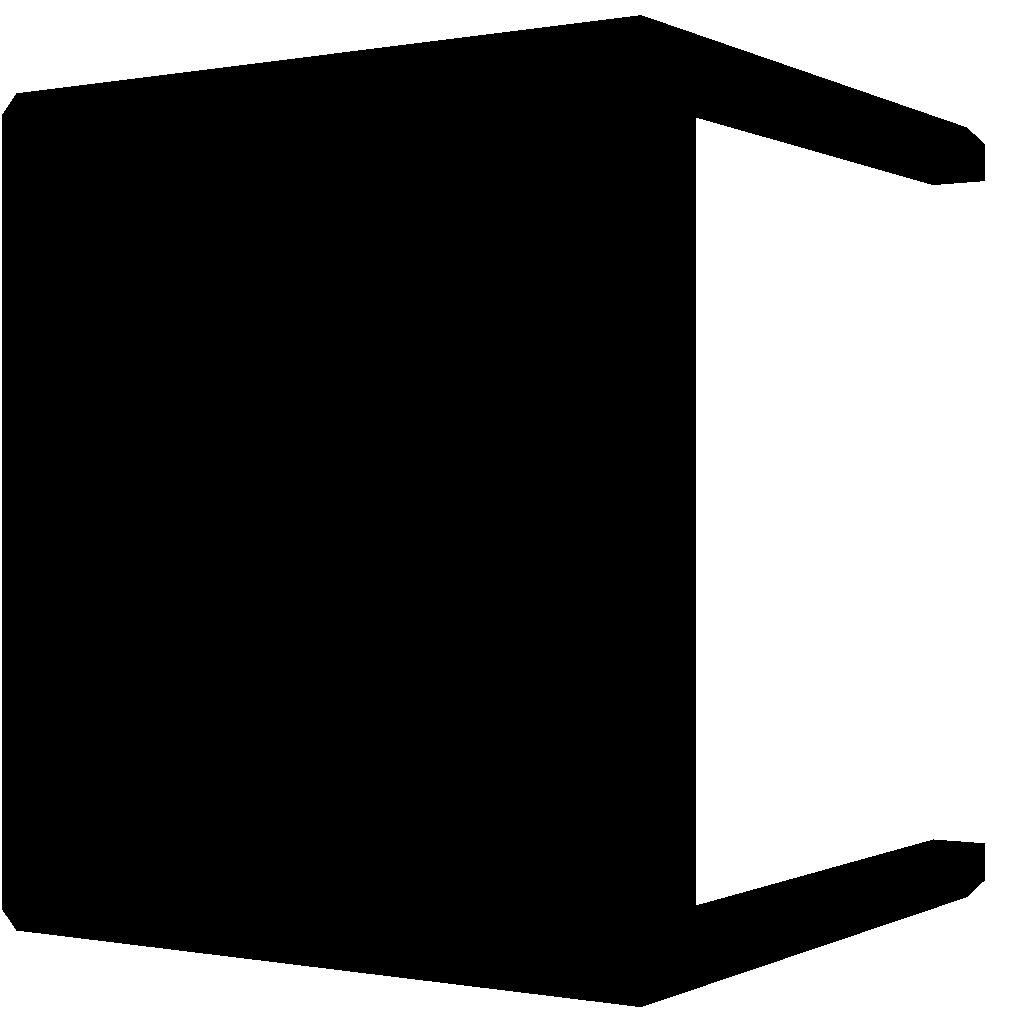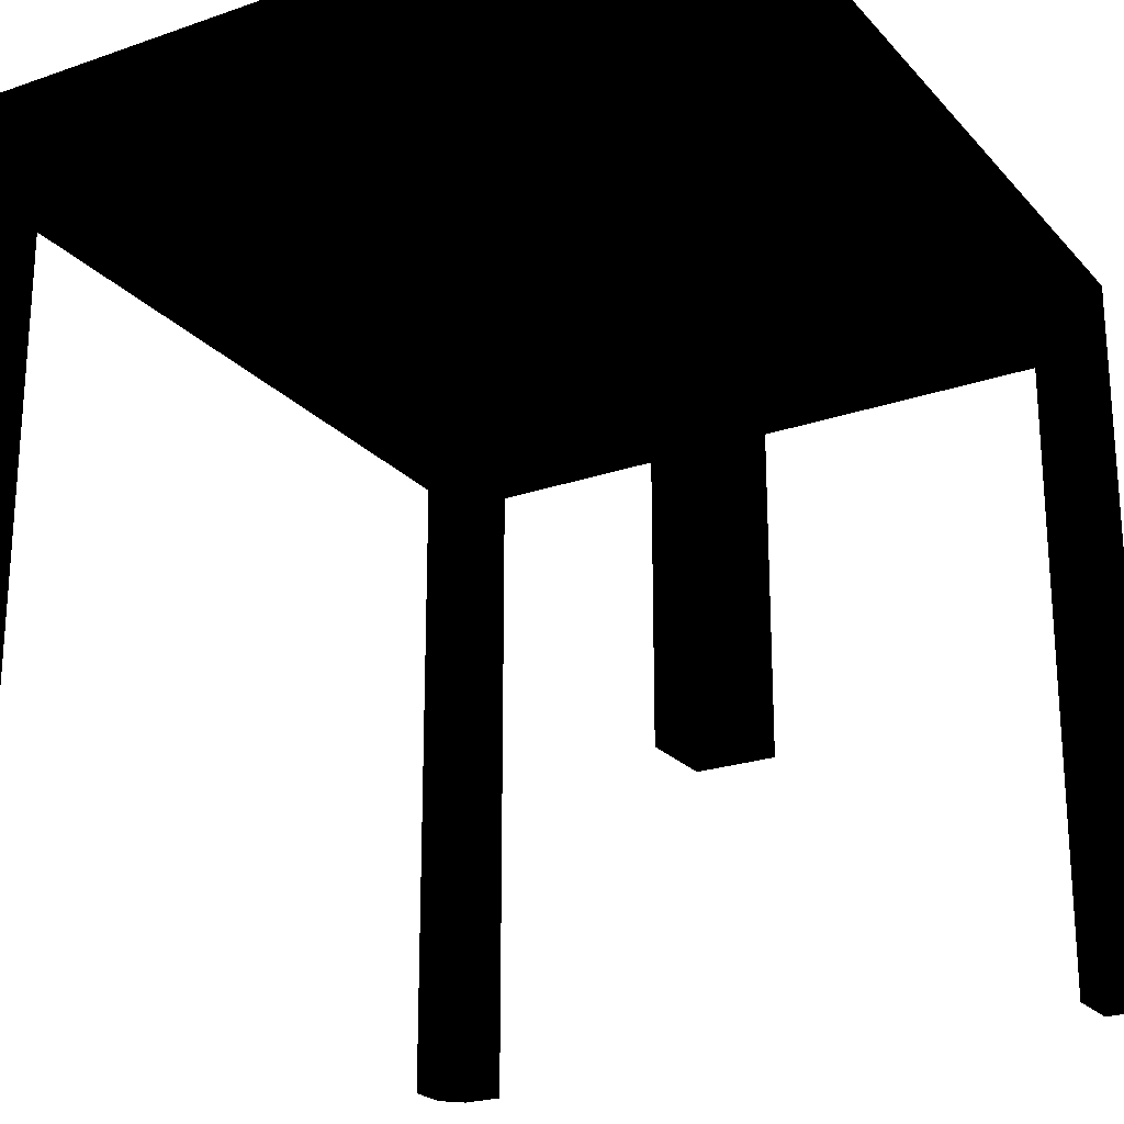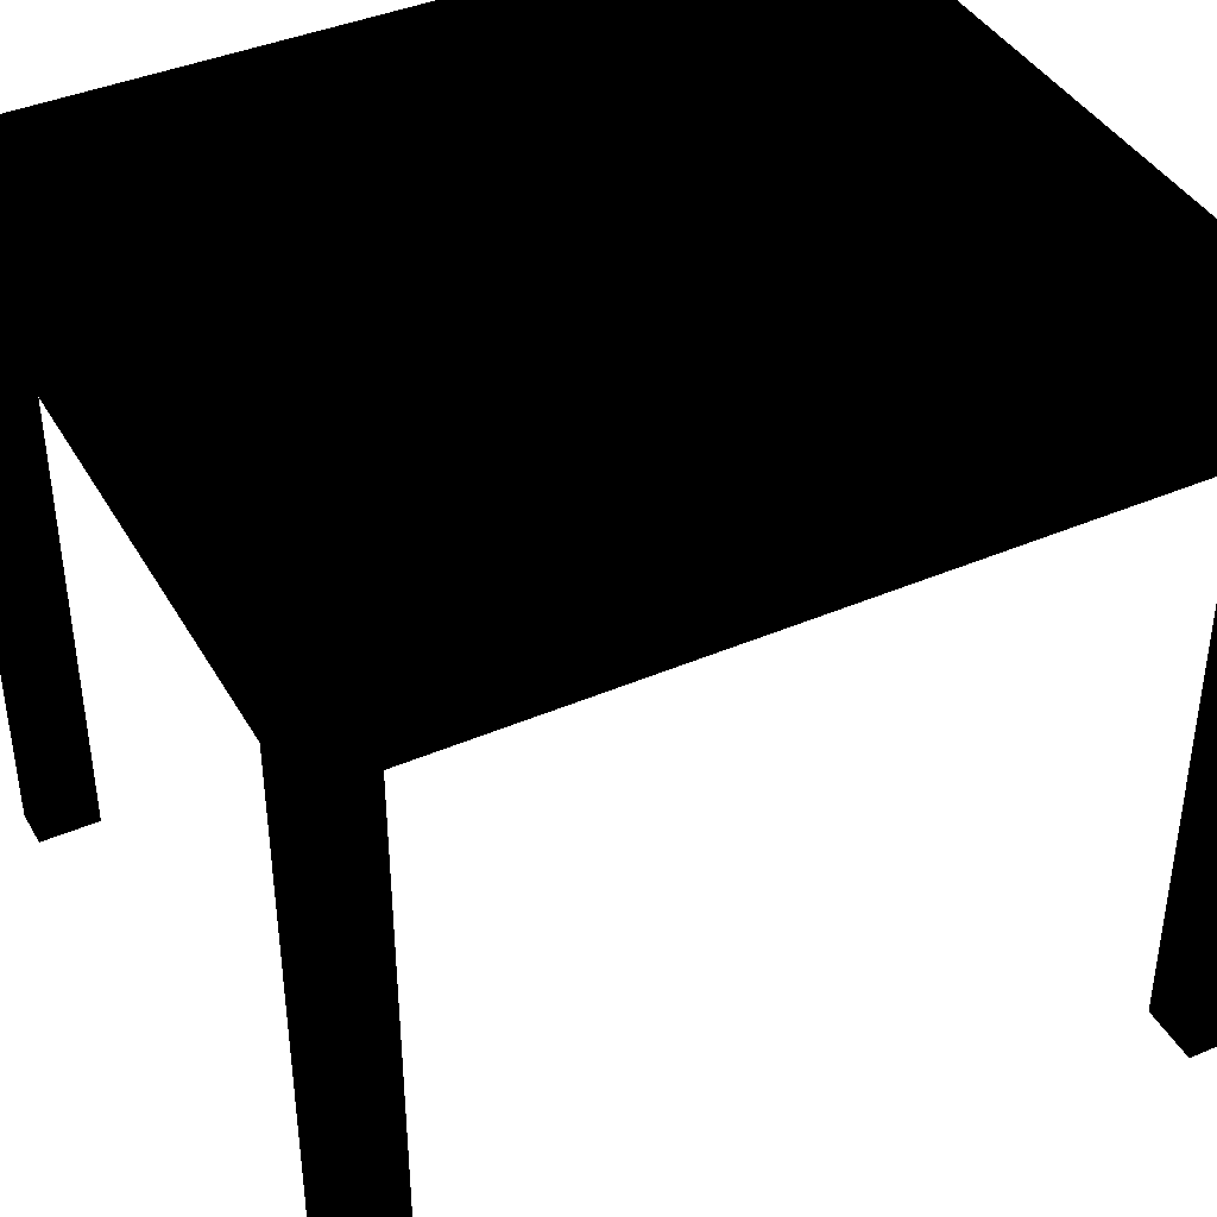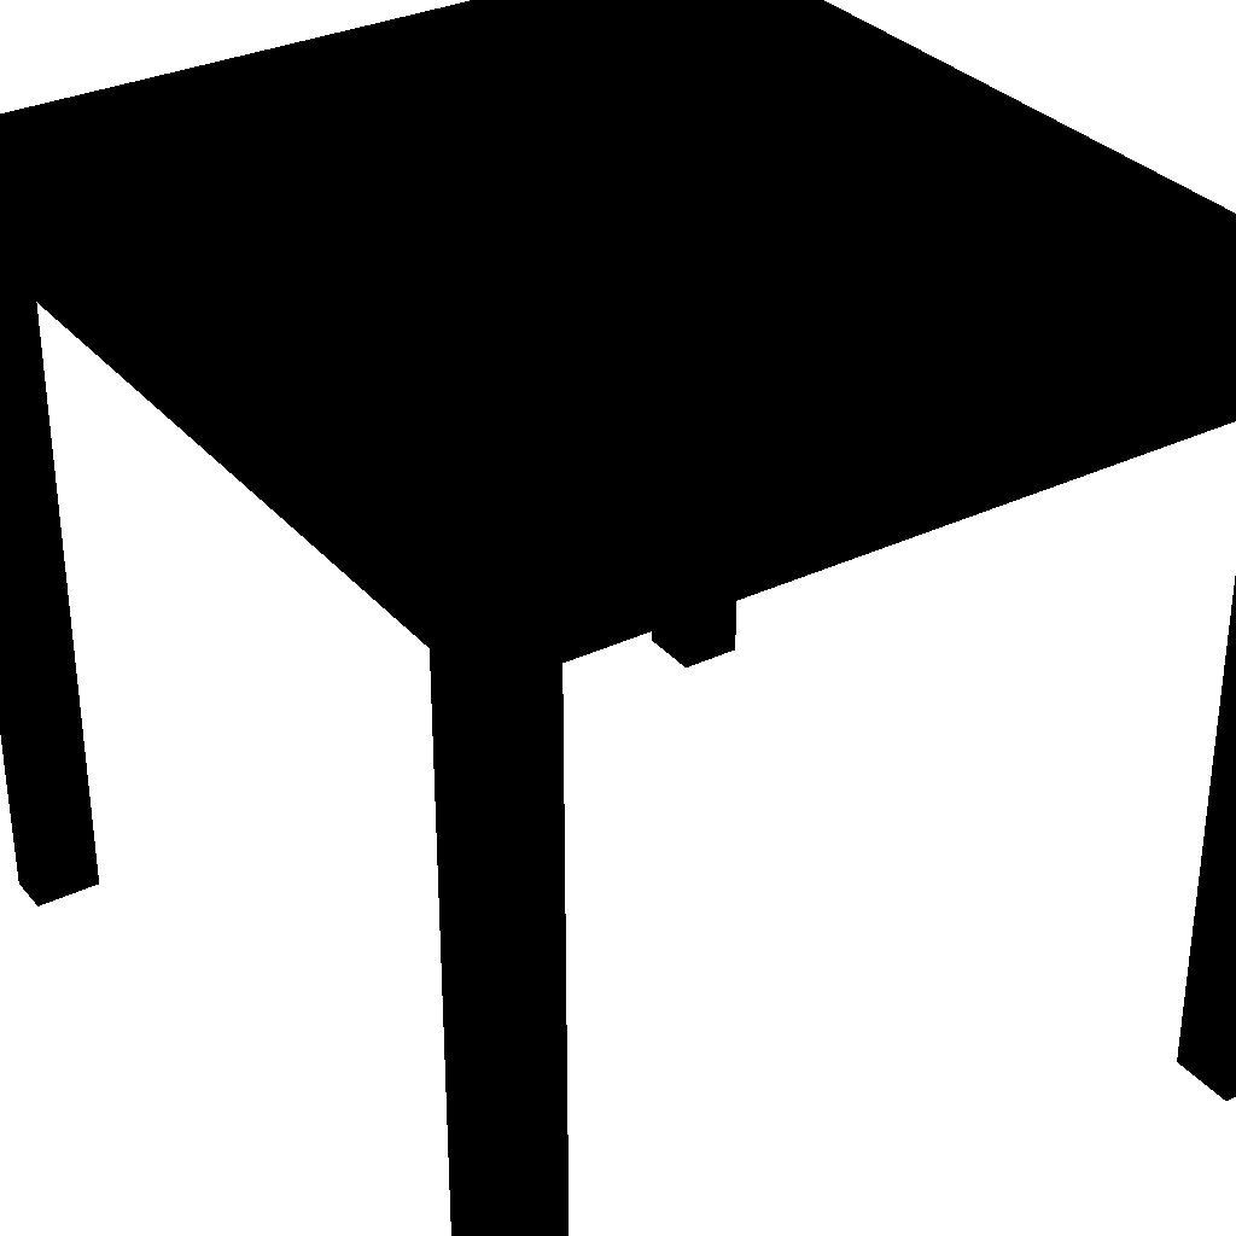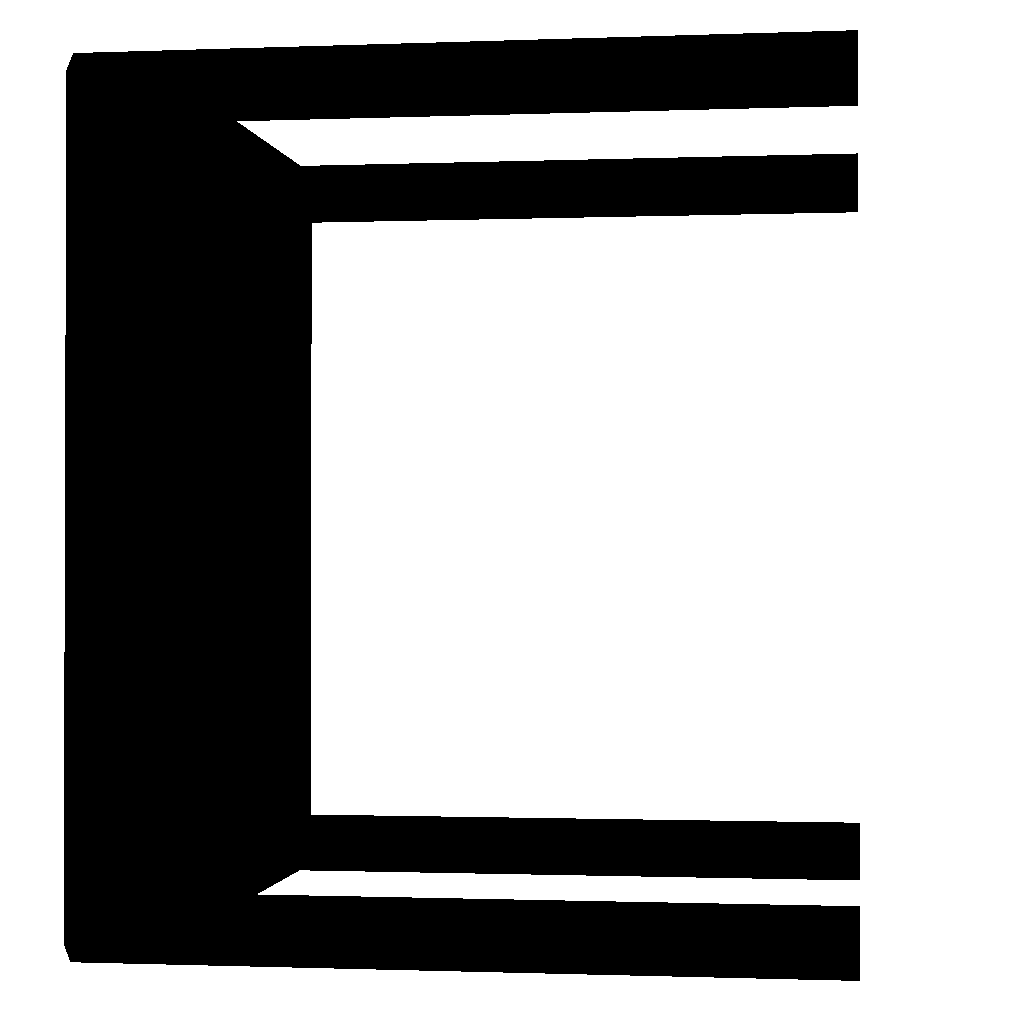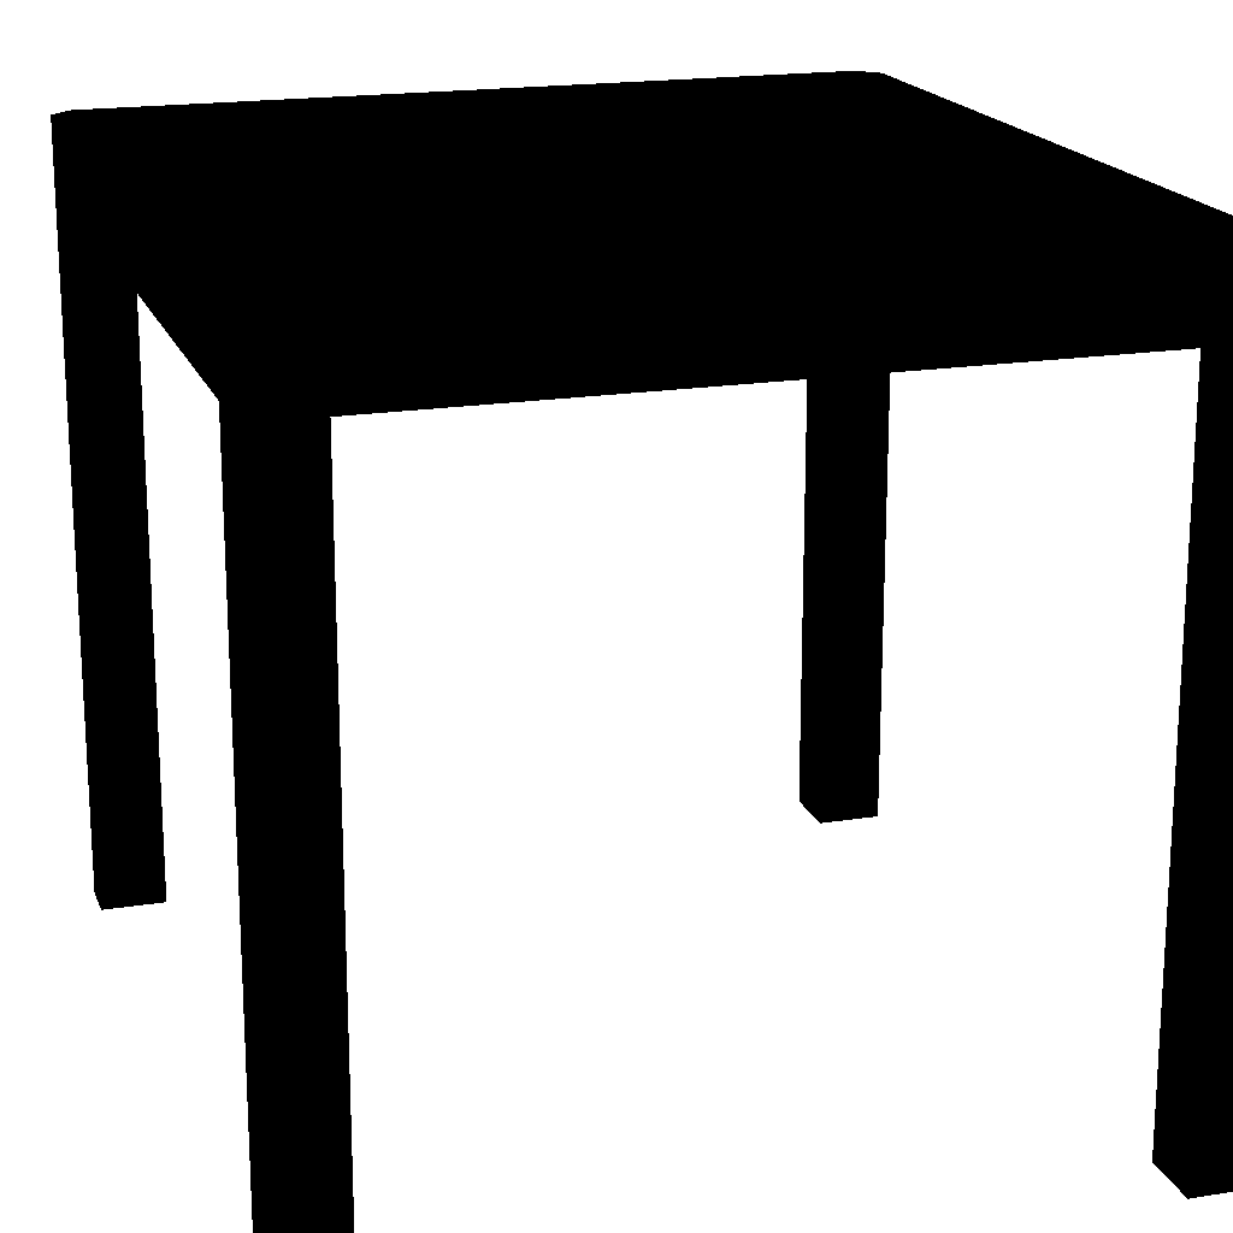
<metadata>
{"format":"obj","ext":"obj","renderer":"f3d","projection":"perspective","resolution":1024,"background":"white","views":[{"elev":-0.1,"azim":32.6,"up":"+Y"},{"elev":-23.2,"azim":-149.5,"up":"+Z"},{"elev":40.9,"azim":62.4,"up":"+Z"},{"elev":32.3,"azim":-33.6,"up":"+Z"},{"elev":-1.0,"azim":98.0,"up":"+Y"},{"elev":18.6,"azim":162.7,"up":"+Z"}]}
</metadata>
<code>
v 0.08907 -0.09989 0.002853
v 0.08427 -0.1047 0.002853
v 0.08907 -0.09029 0.002853
v 0.07467 -0.1047 0.002853
v 0.07467 -0.09029 0.002853
v 0.08188 -0.09029 0.1709
v 0.07467 -0.09029 0.1709
v 0.08188 -0.09029 0.1613
v 0.07467 -0.09029 0.002853
v 0.08907 -0.09029 0.1613
v 0.08907 -0.09029 0.002853
v 0.07467 -0.1047 0.1613
v 0.07467 -0.1047 0.002853
v 0.07467 -0.09749 0.1613
v 0.07467 -0.09029 0.002853
v 0.07467 -0.09749 0.1709
v 0.07467 -0.09029 0.1709
v 0.08427 -0.1047 0.002853
v 0.07467 -0.1047 0.002853
v 0.08427 -0.1047 0.1757
v 0.07467 -0.1047 0.1613
v 0.07467 -0.1047 0.1757
v 0.08907 -0.09029 0.002853
v 0.08907 -0.09029 0.1613
v 0.08907 -0.09989 0.002853
v 0.08907 -0.09029 0.1757
v 0.08907 -0.09989 0.1757
v 0.08427 -0.1047 0.002853
v 0.08427 -0.1047 0.1757
v 0.08907 -0.09989 0.002853
v 0.08907 -0.09989 0.1757
v -0.09333 -0.09989 0.1757
v -0.08853 -0.1047 0.1757
v -0.09333 -0.09989 0.002853
v -0.08853 -0.1047 0.002853
v -0.09333 0.09211 0.1757
v -0.09333 0.09211 0.002853
v -0.08853 0.09691 0.1757
v -0.08853 0.09691 0.002853
v -0.09333 0.09211 0.1757
v -0.09333 0.08251 0.1757
v -0.09333 0.09211 0.002853
v -0.09333 0.08251 0.1613
v -0.09333 0.08251 0.002853
v -0.07893 -0.09029 0.002853
v -0.07893 -0.1047 0.002853
v -0.09333 -0.09029 0.002853
v -0.08853 -0.1047 0.002853
v -0.09333 -0.09989 0.002853
v -0.07893 -0.1047 0.1757
v -0.07893 -0.1047 0.1613
v -0.08853 -0.1047 0.1757
v -0.07893 -0.1047 0.002853
v -0.08853 -0.1047 0.002853
v -0.08613 -0.09029 0.1709
v -0.07893 -0.09029 0.1709
v -0.08613 -0.09029 0.1613
v -0.07893 -0.09029 0.002853
v -0.09333 -0.09029 0.1613
v -0.09333 -0.09029 0.002853
v -0.07893 -0.09029 0.1709
v -0.07893 -0.09749 0.1709
v -0.07893 -0.09029 0.002853
v -0.07893 -0.09749 0.1613
v -0.07893 -0.1047 0.002853
v -0.07893 -0.1047 0.1613
v -0.09333 -0.09989 0.1757
v -0.09333 -0.09029 0.1757
v -0.09333 -0.09989 0.002853
v -0.09333 -0.09029 0.1613
v -0.09333 -0.09029 0.002853
v 0.08907 0.09211 0.002853
v 0.08427 0.09691 0.002853
v 0.08907 0.08251 0.002853
v 0.07467 0.09691 0.002853
v 0.07467 0.08251 0.002853
v -0.07893 0.09691 0.1757
v -0.07893 0.09691 0.1613
v -0.08853 0.09691 0.1757
v -0.07893 0.09691 0.002853
v -0.08853 0.09691 0.002853
v 0.07467 0.09691 0.1757
v 0.07467 0.09691 0.1613
v 0.08427 0.09691 0.1757
v 0.07467 0.09691 0.002853
v 0.08427 0.09691 0.002853
v 0.08188 0.08251 0.1709
v 0.07467 0.08251 0.1709
v 0.08187 0.08251 0.1613
v 0.07467 0.08251 0.002853
v 0.08907 0.08251 0.1613
v 0.08907 0.08251 0.002853
v 0.07467 0.08251 0.1709
v 0.07467 0.08971 0.1709
v 0.07467 0.08251 0.002853
v 0.07467 0.08971 0.1613
v 0.07467 0.09691 0.002853
v 0.07467 0.09691 0.1613
v 0.08907 0.09211 0.1757
v 0.08907 0.08251 0.1757
v 0.08907 0.09211 0.002853
v 0.08907 0.08251 0.1613
v 0.08907 0.08251 0.002853
v 0.08907 0.09211 0.1757
v 0.08427 0.09691 0.1757
v 0.08907 0.09211 0.002853
v 0.08427 0.09691 0.002853
v -0.07893 0.08251 0.002853
v -0.07893 0.09691 0.002853
v -0.09333 0.08251 0.002853
v -0.08853 0.09691 0.002853
v -0.09333 0.09211 0.002853
v 0.07467 -0.09029 0.1757
v 0.07467 -0.09749 0.1757
v 0.08188 -0.09029 0.1757
v 0.07467 -0.1047 0.1757
v 0.08907 -0.09029 0.1757
v 0.08907 -0.09989 0.1757
v 0.08427 -0.1047 0.1757
v -0.08613 -0.09029 0.1709
v -0.08613 0.08251 0.1709
v -0.07893 -0.09029 0.1709
v -0.07893 0.08251 0.1709
v 0.07467 0.08251 0.1709
v 0.07467 0.08971 0.1709
v -0.07893 0.08971 0.1709
v 0.07467 0.08971 0.1757
v -0.07893 0.08971 0.1757
v 0.07467 0.08251 0.1757
v -0.07893 0.08251 0.1757
v -0.07893 -0.09029 0.1757
v -0.08613 -0.09029 0.1757
v -0.08613 0.08251 0.1757
v -0.07893 0.08251 0.1757
v -0.07893 0.08971 0.1757
v -0.08613 0.08251 0.1757
v -0.07893 0.09691 0.1757
v -0.09333 0.08251 0.1757
v -0.09333 0.09211 0.1757
v -0.08853 0.09691 0.1757
v -0.08613 0.08251 0.1709
v -0.08613 0.08251 0.1613
v -0.07893 0.08251 0.1709
v -0.07893 0.08251 0.002853
v -0.09333 0.08251 0.1613
v -0.09333 0.08251 0.002853
v -0.07893 0.09691 0.1613
v -0.07893 0.09691 0.002853
v -0.07893 0.08971 0.1613
v -0.07893 0.08251 0.002853
v -0.07893 0.08971 0.1709
v -0.07893 0.08251 0.1709
v -0.08853 -0.1047 0.1757
v -0.09333 -0.09989 0.1757
v -0.07893 -0.1047 0.1757
v -0.09333 -0.09029 0.1757
v -0.08613 -0.09029 0.1757
v -0.07893 -0.09749 0.1757
v -0.07893 -0.09029 0.1757
v 0.08427 0.09691 0.1757
v 0.08907 0.09211 0.1757
v 0.07467 0.09691 0.1757
v 0.08907 0.08251 0.1757
v 0.08187 0.08251 0.1757
v 0.07467 0.08971 0.1757
v 0.07467 0.08251 0.1757
v 0.07467 -0.09749 0.1757
v -0.07893 -0.09749 0.1757
v 0.07467 -0.09029 0.1757
v 0.08187 0.08251 0.1757
v 0.08188 -0.09029 0.1757
v 0.07467 -0.09749 0.1709
v -0.07893 -0.09749 0.1709
v 0.07467 -0.09029 0.1709
v 0.08188 0.08251 0.1709
v 0.08188 -0.09029 0.1709
v -0.07893 -0.09749 0.1757
v -0.07893 -0.1047 0.1757
v 0.07467 -0.09749 0.1757
v 0.07467 -0.1047 0.1757
v 0.07467 -0.09749 0.1613
v 0.07467 -0.1047 0.1613
v -0.07893 -0.09749 0.1613
v -0.07893 -0.1047 0.1613
v 0.07467 -0.09749 0.1613
v -0.07893 -0.09749 0.1613
v 0.07467 -0.09749 0.1709
v -0.07893 -0.09749 0.1709
v -0.07893 -0.1047 0.1613
v 0.07467 -0.1047 0.1613
v -0.07893 -0.1047 0.1757
v 0.07467 -0.1047 0.1757
v -0.09333 -0.09029 0.1757
v -0.08613 -0.09029 0.1757
v -0.09333 0.08251 0.1757
v -0.08613 0.08251 0.1757
v -0.09333 0.08251 0.1613
v -0.09333 -0.09029 0.1613
v -0.09333 0.08251 0.1757
v -0.09333 -0.09029 0.1757
v -0.09333 0.08251 0.1613
v -0.08613 0.08251 0.1613
v -0.09333 -0.09029 0.1613
v -0.08613 -0.09029 0.1613
v -0.08613 0.08251 0.1709
v -0.08613 -0.09029 0.1709
v -0.08613 0.08251 0.1613
v -0.08613 -0.09029 0.1613
v -0.07893 0.08971 0.1757
v 0.07467 0.08971 0.1757
v -0.07893 0.09691 0.1757
v 0.07467 0.09691 0.1757
v 0.07467 0.09691 0.1757
v 0.07467 0.09691 0.1613
v -0.07893 0.09691 0.1757
v -0.07893 0.09691 0.1613
v 0.07467 0.08971 0.1613
v -0.07893 0.08971 0.1613
v 0.07467 0.09691 0.1613
v -0.07893 0.09691 0.1613
v 0.07467 0.08971 0.1613
v 0.07467 0.08971 0.1709
v -0.07893 0.08971 0.1613
v -0.07893 0.08971 0.1709
v 0.08187 0.08251 0.1757
v 0.08188 -0.09029 0.1757
v 0.08907 0.08251 0.1757
v 0.08907 -0.09029 0.1757
v 0.08907 -0.09029 0.1757
v 0.08907 -0.09029 0.1613
v 0.08907 0.08251 0.1757
v 0.08907 0.08251 0.1613
v 0.08188 -0.09029 0.1613
v 0.08187 0.08251 0.1613
v 0.08907 -0.09029 0.1613
v 0.08907 0.08251 0.1613
v 0.08188 -0.09029 0.1613
v 0.08188 -0.09029 0.1709
v 0.08187 0.08251 0.1613
v 0.08188 0.08251 0.1709
f 1 2 3
f 3 2 4
f 3 4 5
f 7 6 8
f 7 8 9
f 9 8 10
f 9 10 11
f 13 12 14
f 13 14 15
f 15 14 16
f 15 16 17
f 19 18 20
f 19 20 21
f 21 20 22
f 23 24 25
f 25 24 26
f 25 26 27
f 29 28 30
f 29 30 31
f 33 32 34
f 33 34 35
f 37 36 38
f 37 38 39
f 41 40 42
f 41 42 43
f 43 42 44
f 45 46 47
f 47 46 48
f 47 48 49
f 51 50 52
f 51 52 53
f 53 52 54
f 55 56 57
f 57 56 58
f 57 58 59
f 59 58 60
f 61 62 63
f 63 62 64
f 63 64 65
f 65 64 66
f 67 68 69
f 69 68 70
f 69 70 71
f 73 72 74
f 73 74 75
f 75 74 76
f 77 78 79
f 79 78 80
f 79 80 81
f 83 82 84
f 83 84 85
f 85 84 86
f 87 88 89
f 89 88 90
f 89 90 91
f 91 90 92
f 93 94 95
f 95 94 96
f 95 96 97
f 97 96 98
f 99 100 101
f 101 100 102
f 101 102 103
f 105 104 106
f 105 106 107
f 109 108 110
f 109 110 111
f 111 110 112
f 113 114 115
f 115 114 116
f 115 116 117
f 117 116 118
f 118 116 119
f 120 121 122
f 122 121 123
f 122 123 124
f 124 123 125
f 125 123 126
f 127 128 129
f 129 128 130
f 129 130 131
f 131 130 132
f 132 130 133
f 134 135 136
f 136 135 137
f 136 137 138
f 138 137 139
f 139 137 140
f 141 142 143
f 143 142 144
f 144 142 145
f 144 145 146
f 148 147 149
f 148 149 150
f 150 149 151
f 150 151 152
f 154 153 155
f 154 155 156
f 156 155 157
f 157 155 158
f 157 158 159
f 161 160 162
f 161 162 163
f 163 162 164
f 164 162 165
f 164 165 166
f 168 167 169
f 168 169 131
f 131 169 129
f 129 169 170
f 170 169 171
f 172 173 174
f 174 173 122
f 174 122 124
f 174 124 175
f 174 175 176
f 177 178 179
f 179 178 180
f 181 182 183
f 183 182 184
f 185 186 187
f 187 186 188
f 189 190 191
f 191 190 192
f 193 194 195
f 195 194 196
f 197 198 199
f 199 198 200
f 201 202 203
f 203 202 204
f 205 206 207
f 207 206 208
f 209 210 211
f 211 210 212
f 213 214 215
f 215 214 216
f 217 218 219
f 219 218 220
f 221 222 223
f 223 222 224
f 225 226 227
f 227 226 228
f 229 230 231
f 231 230 232
f 233 234 235
f 235 234 236
f 237 238 239
f 239 238 240

</code>
